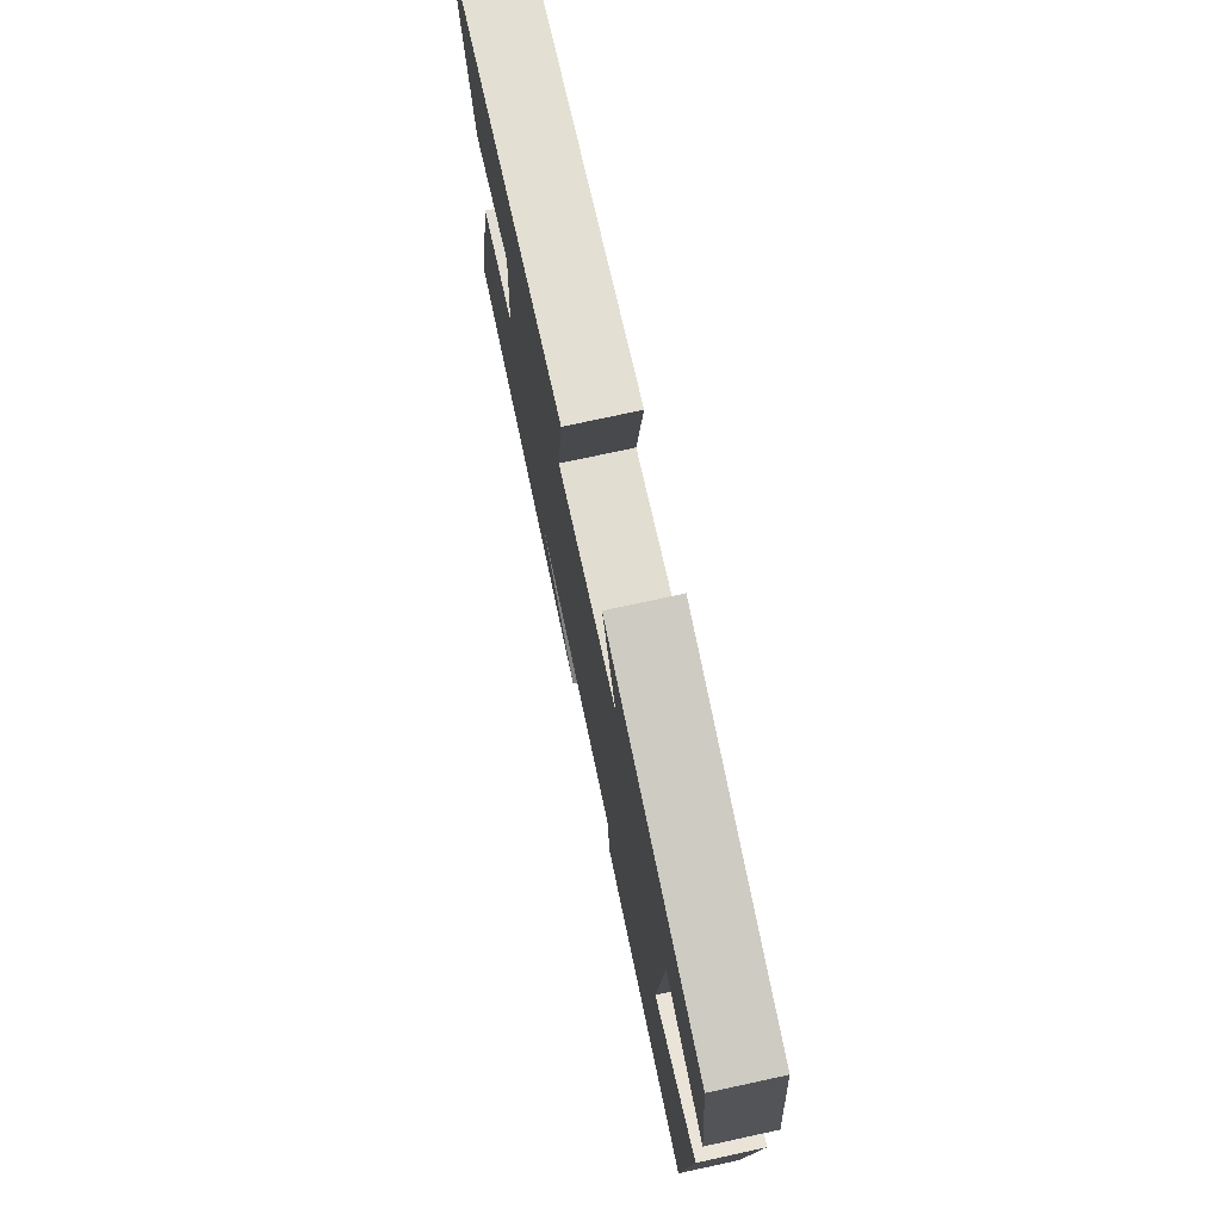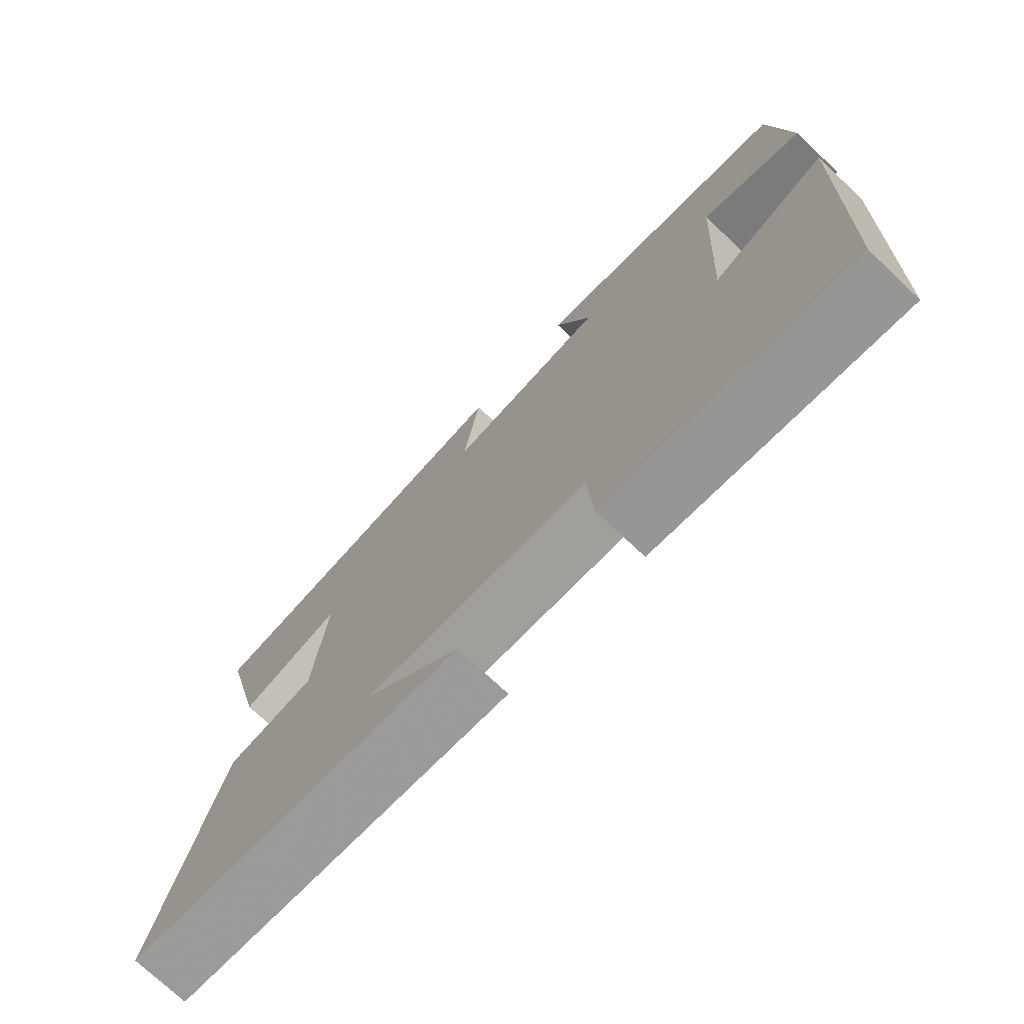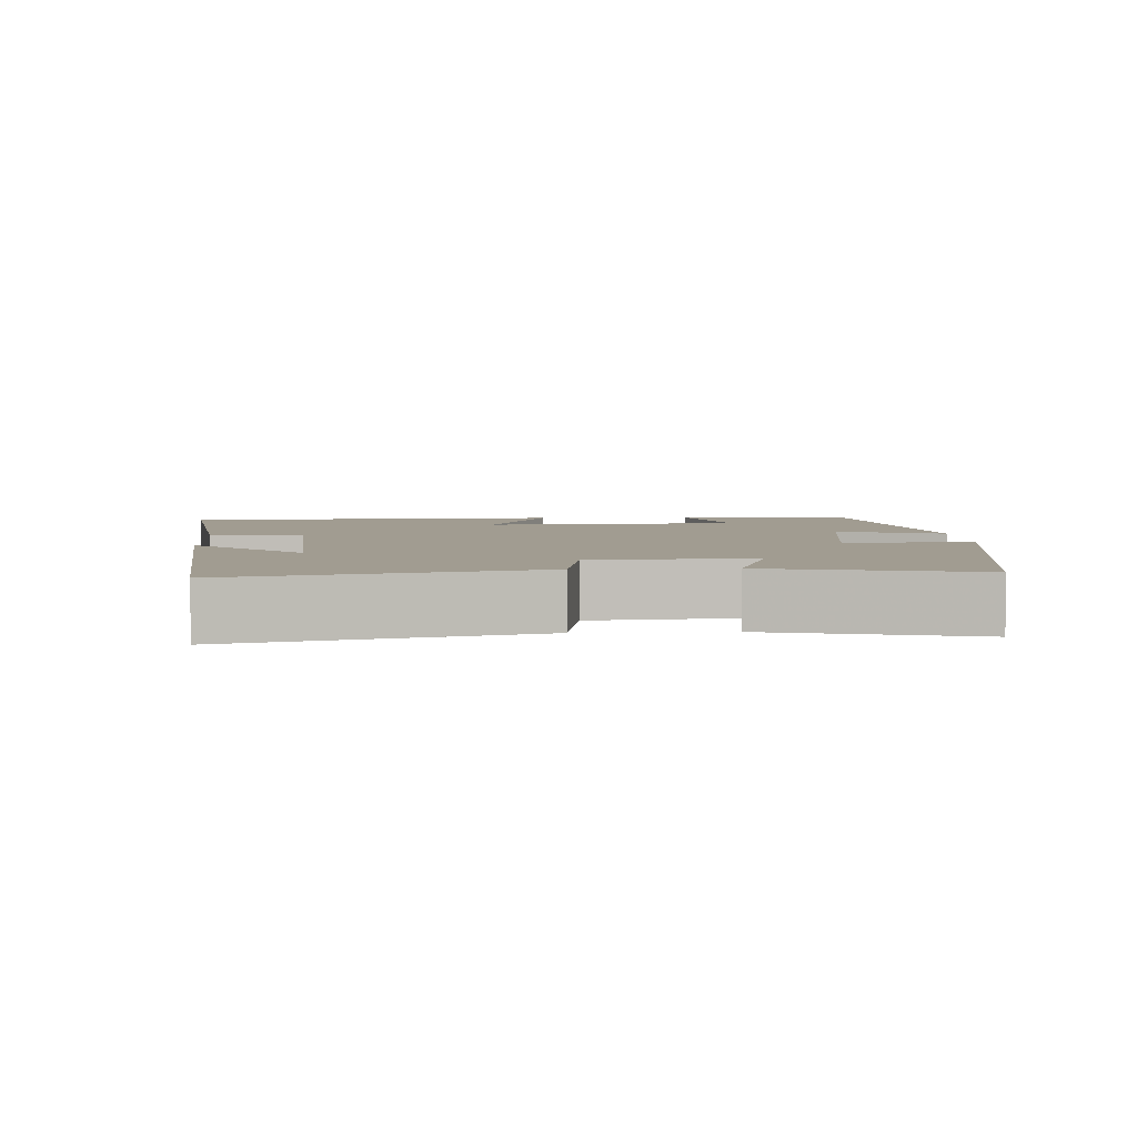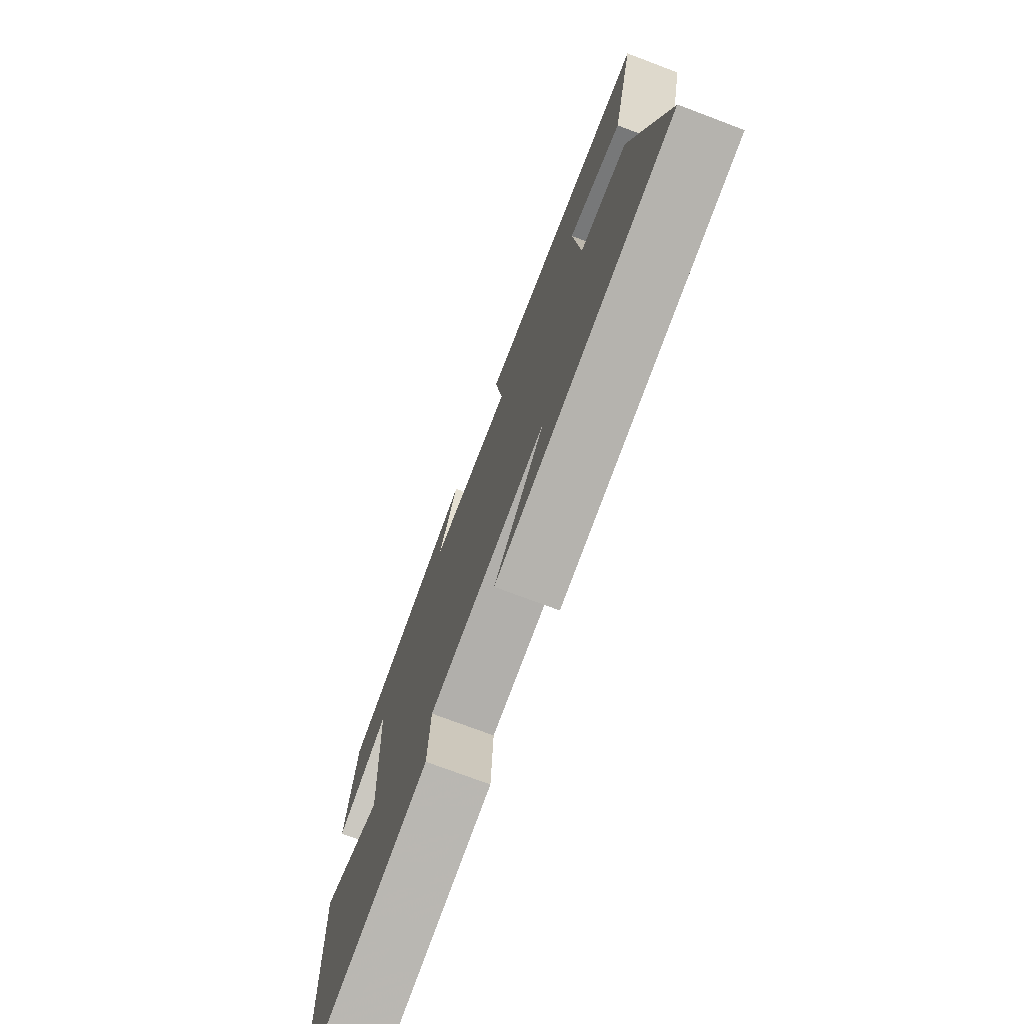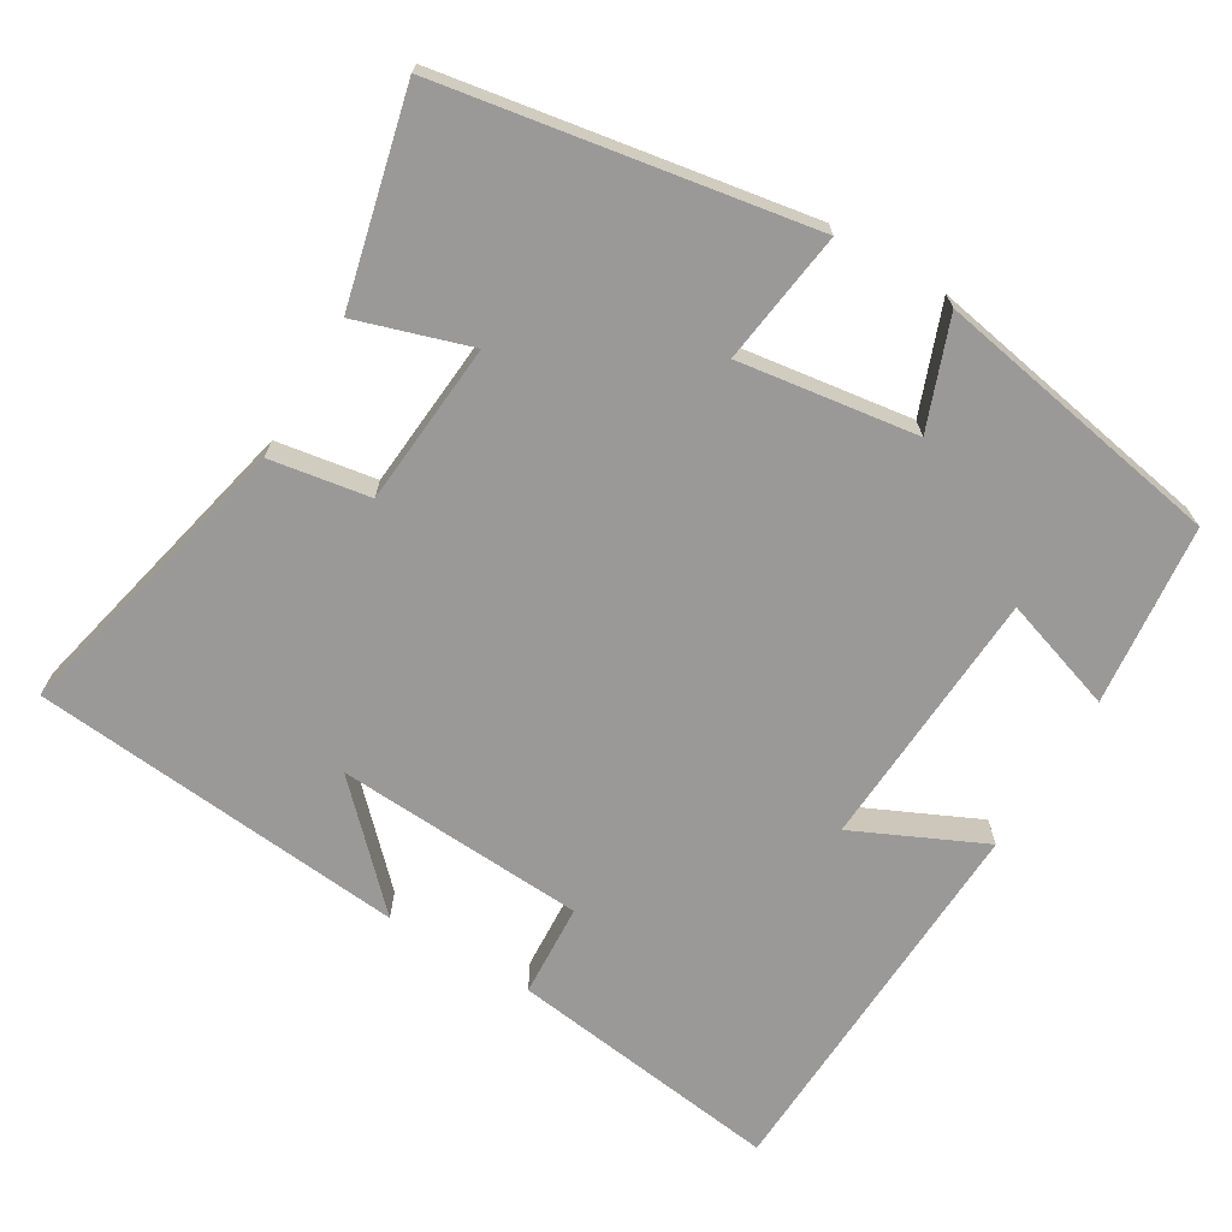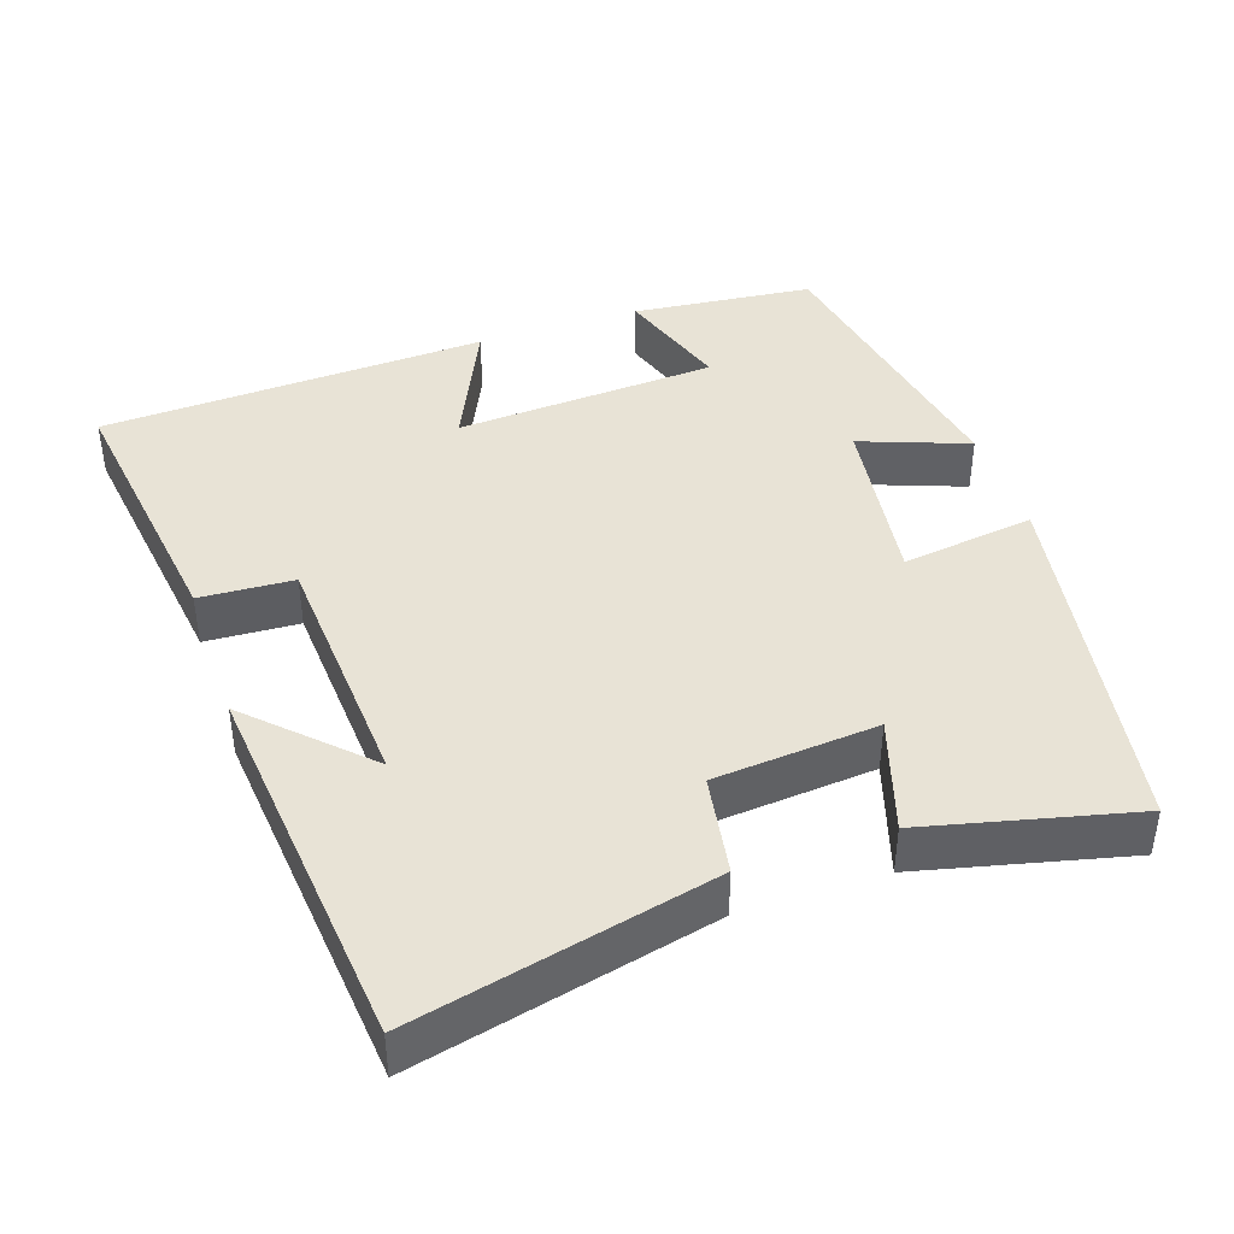
<metadata>
{"format":"obj","ext":"obj","renderer":"f3d","projection":"perspective","resolution":1024,"background":"white","views":[{"elev":75.7,"azim":77.8,"up":"+Z"},{"elev":-74.1,"azim":46.7,"up":"+Z"},{"elev":4.5,"azim":-93.4,"up":"+Y"},{"elev":-74.8,"azim":-110.6,"up":"+Z"},{"elev":-69.1,"azim":-30.8,"up":"+Y"},{"elev":41.8,"azim":-108.8,"up":"+Y"}]}
</metadata>
<code>
v 0.478 0.07 -0.549
v 0.11 0.07 -0.5
v 0.103 0.07 -0.375
v -0.231 0.07 -0.355
v -0.088 0.07 -0.5
v -0.591 0.07 -0.452
v -0.5 0.07 -0.053
v -0.367 0.07 -0.031
v -0.349 0.07 0.187
v -0.5 0.07 0.139
v -0.567 0.07 0.416
v -0.076 0.07 0.5
v -0.1 0.07 0.322
v 0.138 0.07 0.356
v 0.084 0.07 0.5
v 0.474 0.07 0.43
v 0.5 0.07 0.188
v 0.347 0.07 0.238
v 0.327 0.07 -0.112
v 0.5 0.07 -0.032
v 0.478 0 -0.549
v 0.11 0 -0.5
v 0.103 0 -0.375
v -0.231 0 -0.355
v -0.088 0 -0.5
v -0.591 0 -0.452
v -0.5 0 -0.053
v -0.367 0 -0.031
v -0.349 0 0.187
v -0.5 0 0.139
v -0.567 0 0.416
v -0.076 0 0.5
v -0.1 0 0.322
v 0.138 0 0.356
v 0.084 0 0.5
v 0.474 0 0.43
v 0.5 0 0.188
v 0.347 0 0.238
v 0.327 0 -0.112
v 0.5 0 -0.032
f 1 2 3
f 20 1 3
f 19 20 3
f 18 19 3 4
f 16 17 18
f 15 16 18
f 14 15 18
f 13 14 18 4
f 11 12 13
f 10 11 13
f 9 10 13
f 8 9 13 4
f 7 8 4
f 6 7 4
f 4 5 6
f 23 22 21
f 23 21 40
f 23 40 39
f 24 23 39 38
f 38 37 36
f 38 36 35
f 38 35 34
f 24 38 34 33
f 33 32 31
f 33 31 30
f 33 30 29
f 24 33 29 28
f 24 28 27
f 24 27 26
f 26 25 24
f 1 21 22 2
f 2 22 23 3
f 3 23 24 4
f 4 24 25 5
f 5 25 26 6
f 6 26 27 7
f 7 27 28 8
f 8 28 29 9
f 9 29 30 10
f 10 30 31 11
f 11 31 32 12
f 12 32 33 13
f 13 33 34 14
f 14 34 35 15
f 15 35 36 16
f 16 36 37 17
f 17 37 38 18
f 18 38 39 19
f 19 39 40 20
f 20 40 21 1

</code>
